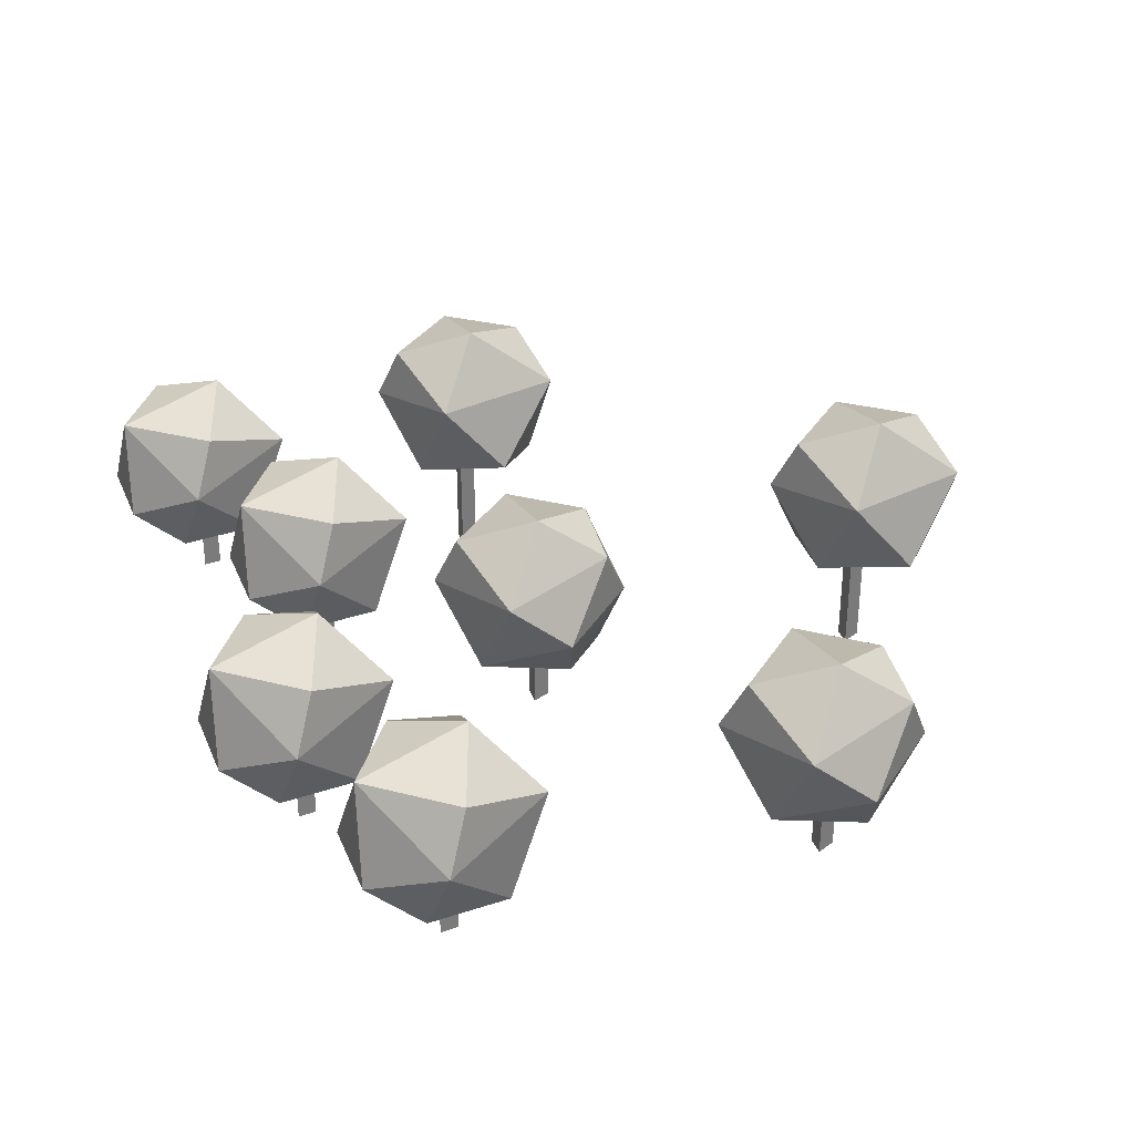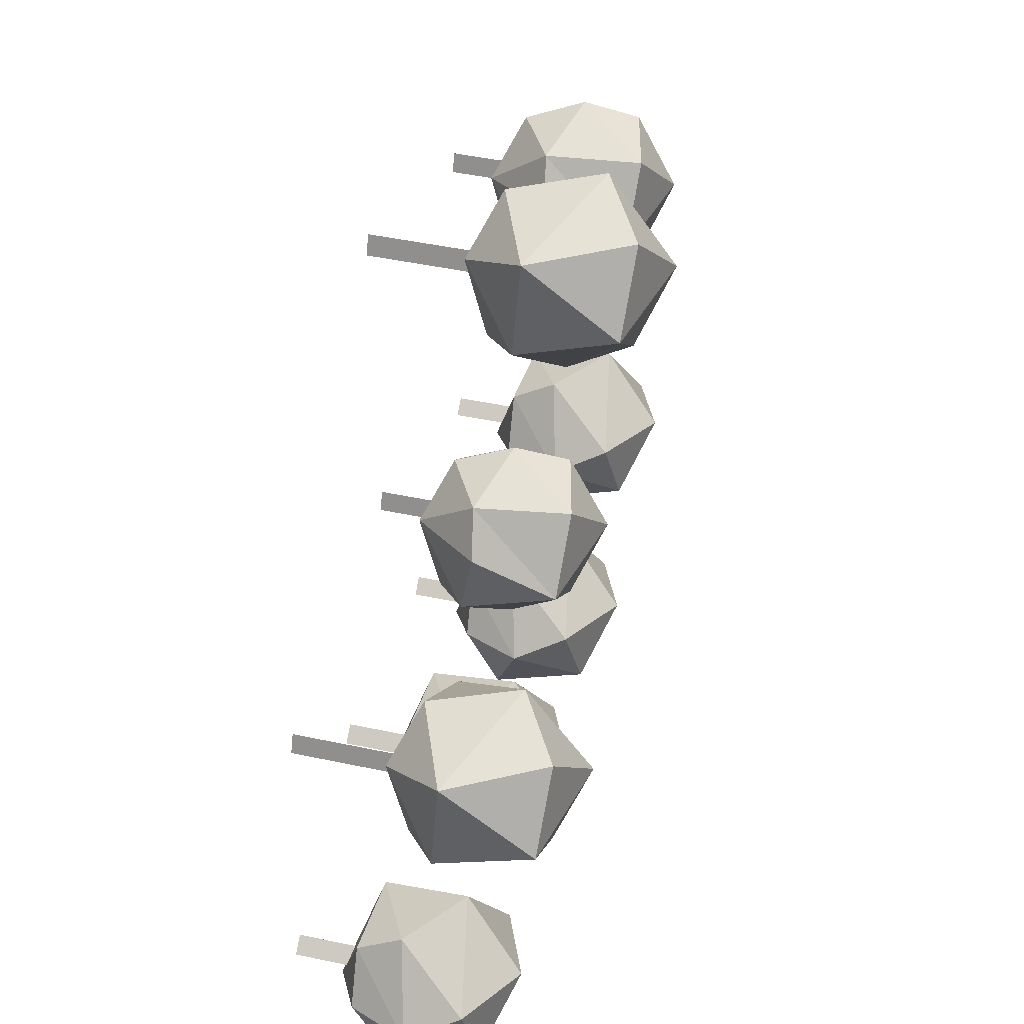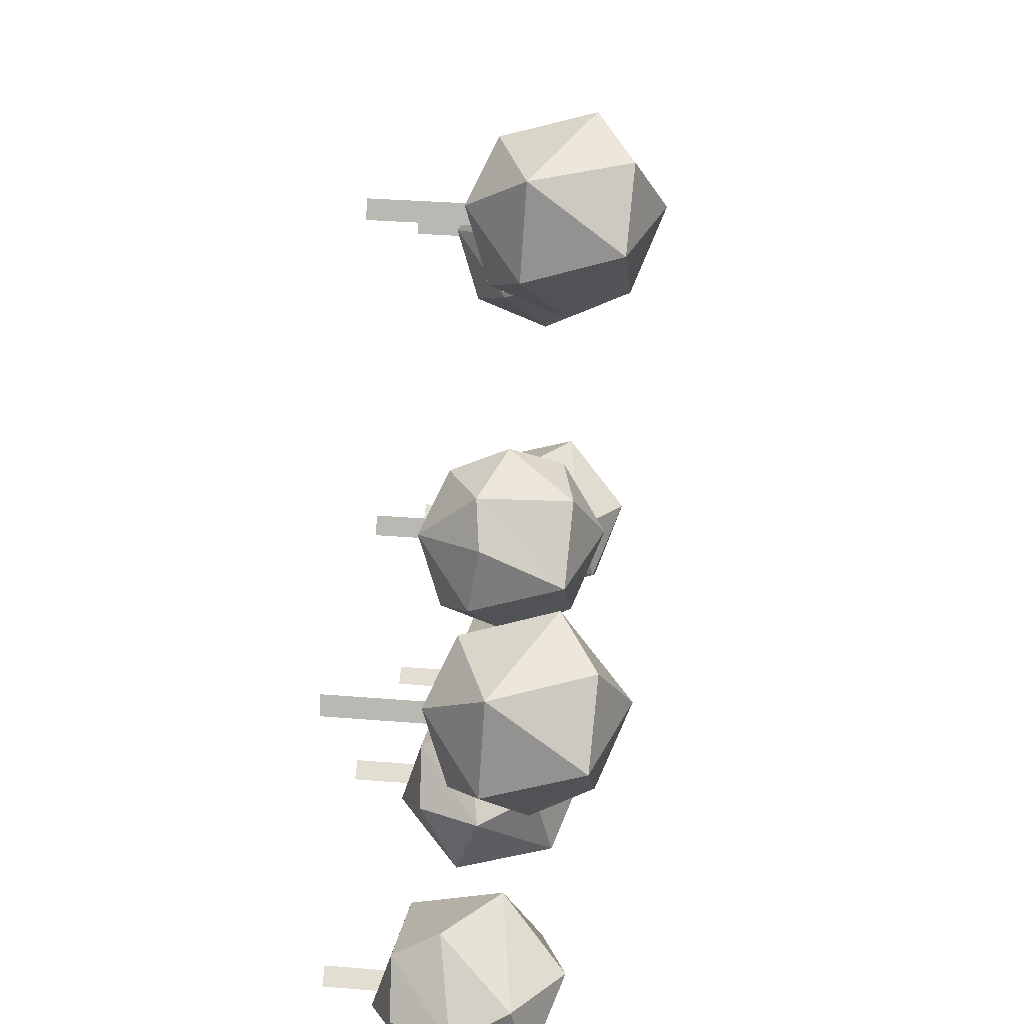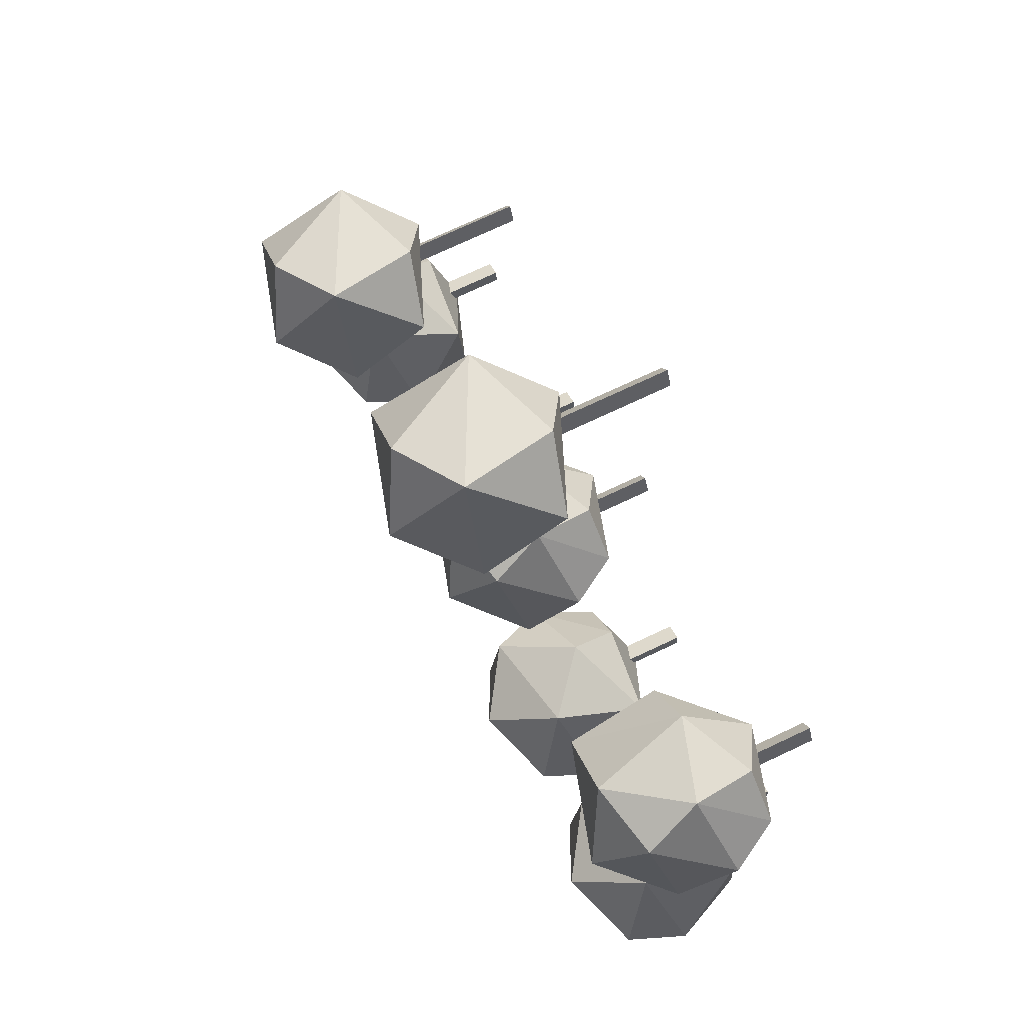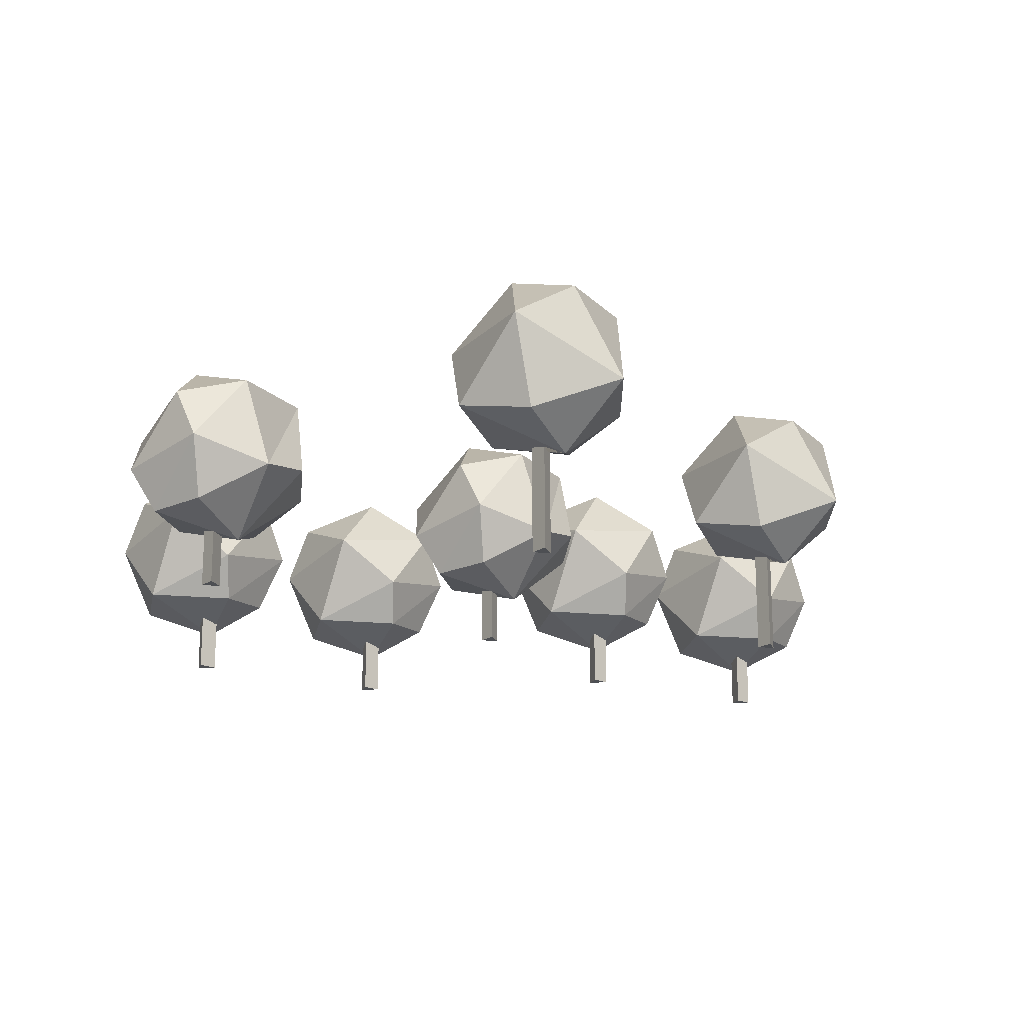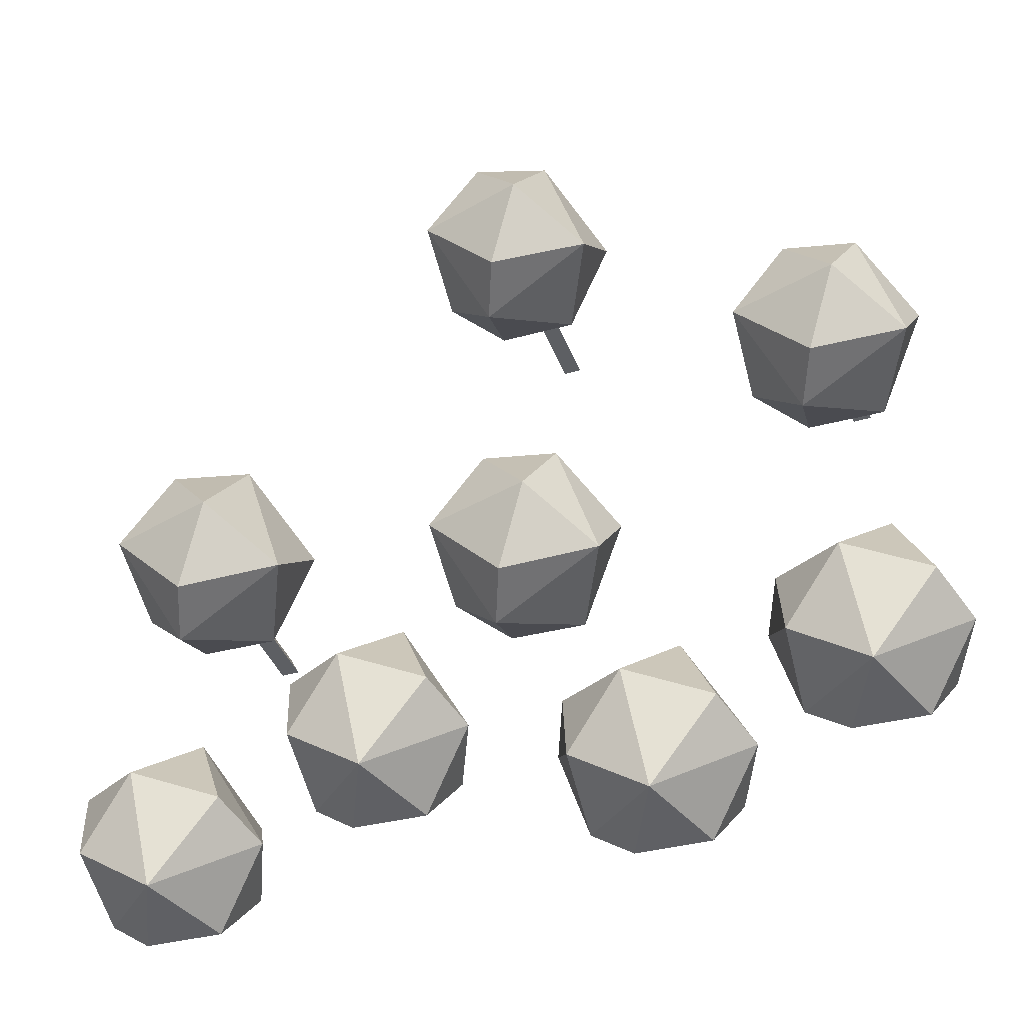
<metadata>
{"format":"obj","ext":"obj","renderer":"f3d","projection":"perspective","resolution":1024,"background":"white","views":[{"elev":32.9,"azim":-108.4,"up":"+Y"},{"elev":49.3,"azim":103.1,"up":"+Z"},{"elev":32.9,"azim":96.5,"up":"+Z"},{"elev":74.8,"azim":-115.1,"up":"+Z"},{"elev":-17.6,"azim":-9.4,"up":"+Y"},{"elev":-39.9,"azim":-160.0,"up":"+Z"}]}
</metadata>
<code>
o t2_bush_Icosphere.003
v 0.02332 0.05199 -0.0102
v -0.02337 0.08134 0.04537
v 0.094 0.1153 -0.05795
v -0.03154 0.2517 -0.02703
v 0.04272 0.07828 -0.08839
v -0.07034 0.07828 -0.002406
v -0.04174 0.08362 -0.0957
v 0.09037 0.1277 0.01772
v 0.05072 0.1202 0.05895
v -0.09913 0.1277 -0.0102
v -0.0321 0.1461 0.07225
v 0.03241 0.1568 -0.1263
v -0.05258 0.2038 0.04495
v -0.09065 0.1829 -0.07701
v 0.02368 0.2215 0.04537
v 0.08518 0.2186 -0.02703
v 0.006619 0.2192 -0.1072
f 8 1 3
f 1 2 6
f 1 6 7
f 1 7 5
f 2 9 11
f 3 5 12
f 7 14 12
f 16 17 4
f 17 14 4
f 14 13 4
f 4 13 15
f 15 16 4
f 3 12 16
f 12 17 16
f 12 14 17
f 10 13 14
f 11 15 13
f 9 16 15
f 9 8 16
f 5 7 12
f 7 10 14
f 10 11 13
f 10 6 11
f 6 2 11
f 11 9 15
f 8 3 16
f 6 10 7
f 3 1 5
f 2 1 9
f 1 8 9
o t2_trunk_Cube.002
v -0.004685 0.002296 -0.007064
v -0.004685 0.1537 -0.007064
v -0.01443 0.002296 -0.02656
v -0.01443 0.1537 -0.02656
v 0.005065 0.002296 -0.02656
v 0.005065 0.1537 -0.02656
f 19 21 20 18
f 21 23 22 20
f 23 19 18 22
f 18 20 22
f 19 23 21
o t1_trunk_Cube
v 0.3423 0.00363 0.00915
v 0.3423 0.1551 0.00915
v 0.3326 0.00363 -0.01035
v 0.3326 0.1551 -0.01035
v 0.3521 0.00363 -0.01035
v 0.3521 0.1551 -0.01035
f 25 27 26 24
f 27 29 28 26
f 29 25 24 28
f 24 26 28
f 25 29 27
o t1_bush_Icosphere
v 0.416 0.1745 0.07092
v 0.3636 0.1066 0.01683
v 0.4343 0.1699 -0.03092
v 0.4254 0.2731 0
v 0.3169 0.1359 0.0724
v 0.383 0.1328 -0.06136
v 0.3639 0.2761 0.0724
v 0.3727 0.2113 -0.09928
v 0.2965 0.2332 0.09461
v 0.2486 0.1525 0.02094
v 0.3484 0.1139 -0.003086
v 0.3521 0.1163 -0.01035
v 0.3429 0.1166 -0.01035
v 0.2985 0.1382 -0.06867
v 0.3087 0.3063 0
v 0.3469 0.2738 -0.08018
v 0.3326 0.1208 -0.01035
v 0.3423 0.1156 0.00915
v 0.2496 0.2375 -0.04998
v 0.3326 0.00363 -0.01035
v 0.3423 0.00363 0.00915
v 0.3521 0.00363 -0.01035
f 30 31 32
f 30 32 33
f 34 31 30
f 32 31 35
f 30 33 36
f 32 37 33
f 34 30 38
f 31 34 39
f 32 35 37
f 31 40 41 42 43 35
f 38 30 36
f 36 33 44
f 37 45 33
f 39 34 38
f 31 39 43 42 46 47 40
f 35 43 37
f 44 38 36
f 33 45 44
f 37 48 45
f 39 38 48
f 43 39 48
f 43 48 37
f 48 38 44
f 45 48 44
f 46 49 50 47
f 41 51 49 46 42
f 50 49 51
f 47 50 51 41 40
o t2_bush.001_Icosphere.002
v 0.3993 0.05199 -0.3467
v 0.4602 0.08134 -0.3072
v 0.3431 0.1153 -0.4109
v 0.3894 0.2517 -0.2902
v 0.3193 0.07828 -0.3562
v 0.4186 0.07828 -0.2547
v 0.3225 0.08362 -0.2715
v 0.4187 0.1277 -0.4167
v 0.4645 0.1202 -0.3824
v 0.4145 0.1277 -0.2252
v 0.488 0.1461 -0.3019
v 0.2829 0.1568 -0.3413
v 0.4634 0.2038 -0.2782
v 0.3471 0.1829 -0.2253
v 0.4544 0.2215 -0.3539
v 0.3749 0.2186 -0.406
v 0.3051 0.2192 -0.3181
f 59 52 54
f 52 53 57
f 52 57 58
f 52 58 56
f 53 60 62
f 54 56 63
f 58 65 63
f 67 68 55
f 68 65 55
f 65 64 55
f 55 64 66
f 66 67 55
f 54 63 67
f 63 68 67
f 63 65 68
f 61 64 65
f 62 66 64
f 60 67 66
f 60 59 67
f 56 58 63
f 58 61 65
f 61 62 64
f 61 57 62
f 57 53 62
f 62 60 66
f 59 54 67
f 57 61 58
f 54 52 56
f 53 52 60
f 52 59 60
o t2_trunk.001_Cube.003
v 0.4059 0.002296 -0.3193
v 0.4059 0.1537 -0.3193
v 0.3877 0.002296 -0.3072
v 0.3877 0.1537 -0.3072
v 0.3853 0.002296 -0.3265
v 0.3853 0.1537 -0.3265
f 70 72 71 69
f 72 74 73 71
f 74 70 69 73
f 69 71 73
f 70 74 72
o t2_bush.002_Icosphere.004
v 0.1776 0.05199 -0.2537
v 0.2386 0.08134 -0.2143
v 0.1215 0.1153 -0.3179
v 0.1677 0.2517 -0.1972
v 0.09764 0.07828 -0.2633
v 0.197 0.07828 -0.1618
v 0.1009 0.08362 -0.1786
v 0.197 0.1277 -0.3237
v 0.2429 0.1202 -0.2895
v 0.1928 0.1277 -0.1322
v 0.2663 0.1461 -0.209
v 0.06129 0.1568 -0.2484
v 0.2418 0.2038 -0.1852
v 0.1255 0.1829 -0.1323
v 0.2327 0.2215 -0.261
v 0.1533 0.2186 -0.313
v 0.08344 0.2192 -0.2251
f 82 75 77
f 75 76 80
f 75 80 81
f 75 81 79
f 76 83 85
f 77 79 86
f 81 88 86
f 90 91 78
f 91 88 78
f 88 87 78
f 78 87 89
f 89 90 78
f 77 86 90
f 86 91 90
f 86 88 91
f 84 87 88
f 85 89 87
f 83 90 89
f 83 82 90
f 79 81 86
f 81 84 88
f 84 85 87
f 84 80 85
f 80 76 85
f 85 83 89
f 82 77 90
f 80 84 81
f 77 75 79
f 76 75 83
f 75 82 83
o t2_trunk.002_Cube.004
v 0.1842 0.002296 -0.2263
v 0.1842 0.1537 -0.2263
v 0.1661 0.002296 -0.2142
v 0.1661 0.1537 -0.2142
v 0.1637 0.002296 -0.2336
v 0.1637 0.1537 -0.2336
f 93 95 94 92
f 95 97 96 94
f 97 93 92 96
f 92 94 96
f 93 97 95
o t1_bush.001_Icosphere.005
v 0.06572 0.1745 0.4363
v 0.01329 0.1066 0.3822
v 0.08397 0.1699 0.3344
v 0.07515 0.2731 0.3653
v -0.0334 0.1359 0.4377
v 0.03269 0.1328 0.304
v 0.01365 0.2761 0.4377
v 0.02238 0.2113 0.2661
v -0.05383 0.2332 0.4599
v -0.1017 0.1525 0.3863
v -0.001867 0.1139 0.3622
v 0.001765 0.1163 0.355
v -0.007395 0.1166 0.355
v -0.05178 0.1382 0.2967
v -0.04157 0.3063 0.3653
v -0.003412 0.2738 0.2852
v -0.01774 0.1208 0.355
v -0.007985 0.1156 0.3745
v -0.1007 0.2375 0.3154
v -0.01774 0.00363 0.355
v -0.007985 0.00363 0.3745
v 0.001765 0.00363 0.355
f 98 99 100
f 98 100 101
f 102 99 98
f 100 99 103
f 98 101 104
f 100 105 101
f 102 98 106
f 99 102 107
f 100 103 105
f 99 108 109 110 111 103
f 106 98 104
f 104 101 112
f 105 113 101
f 107 102 106
f 99 107 111 110 114 115 108
f 103 111 105
f 112 106 104
f 101 113 112
f 105 116 113
f 107 106 116
f 111 107 116
f 111 116 105
f 116 106 112
f 113 116 112
f 114 117 118 115
f 109 119 117 114 110
f 118 117 119
f 115 118 119 109 108
o t1_trunk.001_Cube.005
v -0.007985 0.00363 0.3745
v -0.007985 0.1551 0.3745
v -0.01774 0.00363 0.355
v -0.01774 0.1551 0.355
v 0.001765 0.00363 0.355
v 0.001765 0.1551 0.355
f 121 123 122 120
f 123 125 124 122
f 125 121 120 124
f 120 122 124
f 121 125 123
o t2_bush.003_Icosphere.006
v -0.3217 0.05199 0.1887
v -0.3684 0.08134 0.2442
v -0.251 0.1153 0.1409
v -0.3766 0.2517 0.1718
v -0.3023 0.07828 0.1105
v -0.4154 0.07828 0.1965
v -0.3868 0.08362 0.1032
v -0.2547 0.1277 0.2166
v -0.2943 0.1202 0.2578
v -0.4442 0.1277 0.1887
v -0.3772 0.1461 0.2711
v -0.3126 0.1568 0.07256
v -0.3976 0.2038 0.2438
v -0.4357 0.1829 0.1219
v -0.3214 0.2215 0.2442
v -0.2599 0.2186 0.1718
v -0.3384 0.2192 0.09166
f 133 126 128
f 126 127 131
f 126 131 132
f 126 132 130
f 127 134 136
f 128 130 137
f 132 139 137
f 141 142 129
f 142 139 129
f 139 138 129
f 129 138 140
f 140 141 129
f 128 137 141
f 137 142 141
f 137 139 142
f 135 138 139
f 136 140 138
f 134 141 140
f 134 133 141
f 130 132 137
f 132 135 139
f 135 136 138
f 135 131 136
f 131 127 136
f 136 134 140
f 133 128 141
f 131 135 132
f 128 126 130
f 127 126 134
f 126 133 134
o t2_bush.004_Icosphere.007
v -0.1191 0.05199 -0.3467
v -0.05816 0.08134 -0.3072
v -0.1752 0.1153 -0.4109
v -0.129 0.2517 -0.2902
v -0.1991 0.07828 -0.3562
v -0.09975 0.07828 -0.2547
v -0.1959 0.08362 -0.2715
v -0.0997 0.1277 -0.4167
v -0.05387 0.1202 -0.3824
v -0.1039 0.1277 -0.2252
v -0.03041 0.1461 -0.3019
v -0.2354 0.1568 -0.3413
v -0.05496 0.2038 -0.2782
v -0.1713 0.1829 -0.2253
v -0.06399 0.2215 -0.3539
v -0.1435 0.2186 -0.406
v -0.2133 0.2192 -0.3181
f 150 143 145
f 143 144 148
f 143 148 149
f 143 149 147
f 144 151 153
f 145 147 154
f 149 156 154
f 158 159 146
f 159 156 146
f 156 155 146
f 146 155 157
f 157 158 146
f 145 154 158
f 154 159 158
f 154 156 159
f 152 155 156
f 153 157 155
f 151 158 157
f 151 150 158
f 147 149 154
f 149 152 156
f 152 153 155
f 152 148 153
f 148 144 153
f 153 151 157
f 150 145 158
f 148 152 149
f 145 143 147
f 144 143 151
f 143 150 151
o t2_bush.005_Icosphere.008
v -0.3407 0.05199 -0.2537
v -0.2798 0.08134 -0.2143
v -0.3969 0.1153 -0.3179
v -0.3506 0.2517 -0.1972
v -0.4207 0.07828 -0.2633
v -0.3214 0.07828 -0.1618
v -0.4175 0.08362 -0.1786
v -0.3214 0.1277 -0.3237
v -0.2755 0.1202 -0.2895
v -0.3256 0.1277 -0.1322
v -0.2521 0.1461 -0.209
v -0.4571 0.1568 -0.2484
v -0.2766 0.2038 -0.1852
v -0.3929 0.1829 -0.1323
v -0.2856 0.2215 -0.261
v -0.3651 0.2186 -0.313
v -0.4349 0.2192 -0.2251
f 167 160 162
f 160 161 165
f 160 165 166
f 160 166 164
f 161 168 170
f 162 164 171
f 166 173 171
f 175 176 163
f 176 173 163
f 173 172 163
f 163 172 174
f 174 175 163
f 162 171 175
f 171 176 175
f 171 173 176
f 169 172 173
f 170 174 172
f 168 175 174
f 168 167 175
f 164 166 171
f 166 169 173
f 169 170 172
f 169 165 170
f 165 161 170
f 170 168 174
f 167 162 175
f 165 169 166
f 162 160 164
f 161 160 168
f 160 167 168
o t2_trunk.003_Cube.006
v -0.3497 0.002296 0.1918
v -0.3497 0.1537 0.1918
v -0.3595 0.002296 0.1723
v -0.3595 0.1537 0.1723
v -0.34 0.002296 0.1723
v -0.34 0.1537 0.1723
f 178 180 179 177
f 180 182 181 179
f 182 178 177 181
f 177 179 181
f 178 182 180
o t2_trunk.004_Cube.007
v -0.1125 0.002296 -0.3193
v -0.1125 0.1537 -0.3193
v -0.1307 0.002296 -0.3072
v -0.1307 0.1537 -0.3072
v -0.1331 0.002296 -0.3265
v -0.1331 0.1537 -0.3265
f 184 186 185 183
f 186 188 187 185
f 188 184 183 187
f 183 185 187
f 184 188 186
o t2_trunk.005_Cube.008
v -0.3342 0.002296 -0.2263
v -0.3342 0.1537 -0.2263
v -0.3523 0.002296 -0.2142
v -0.3523 0.1537 -0.2142
v -0.3547 0.002296 -0.2336
v -0.3547 0.1537 -0.2336
f 190 192 191 189
f 192 194 193 191
f 194 190 189 193
f 189 191 193
f 190 194 192

</code>
